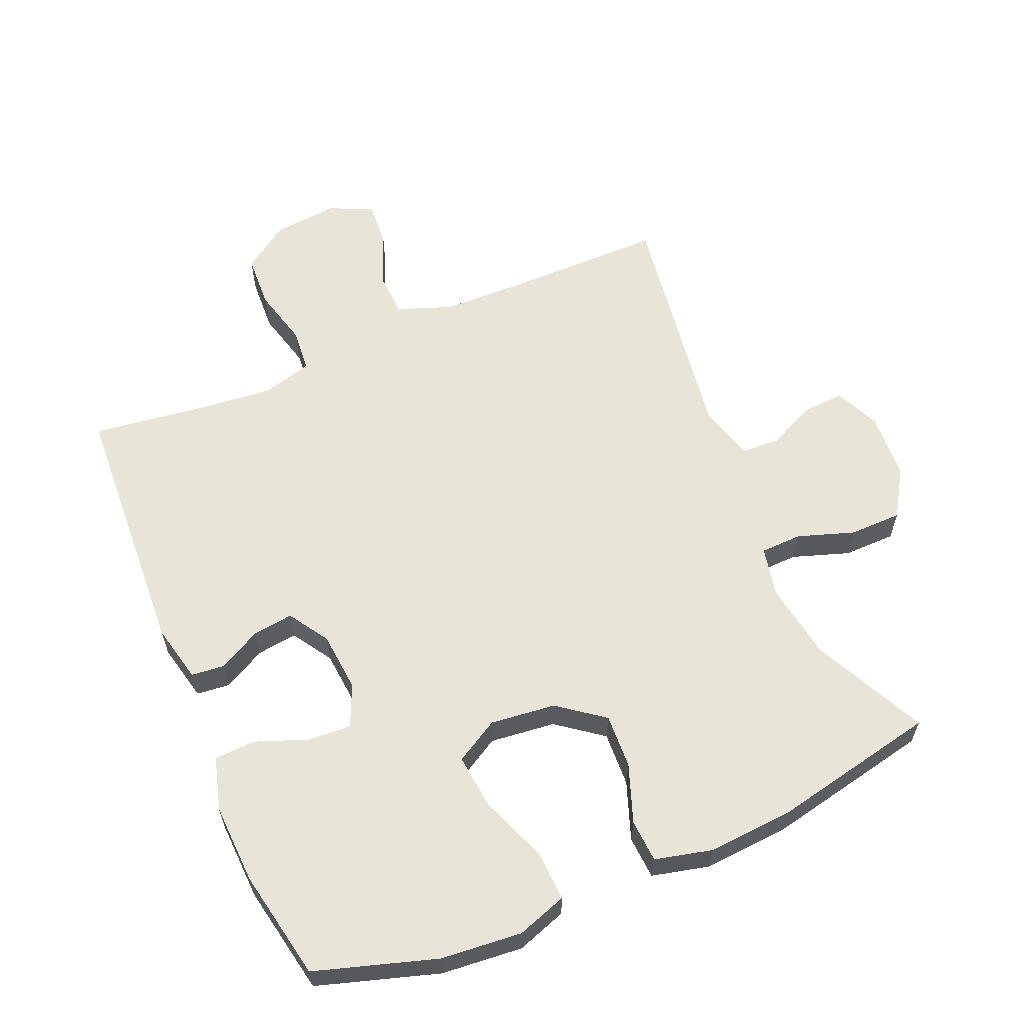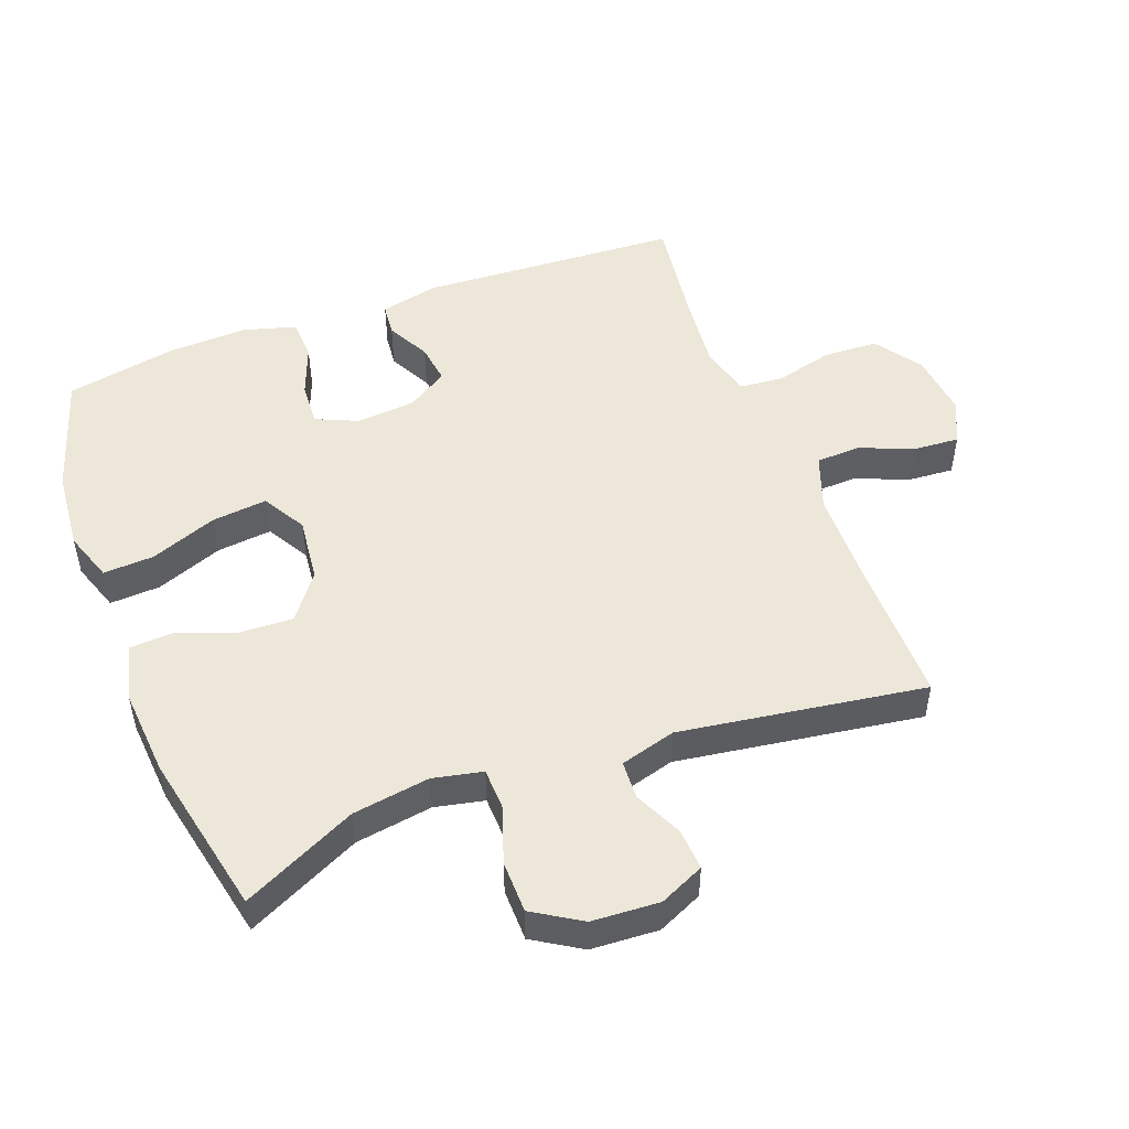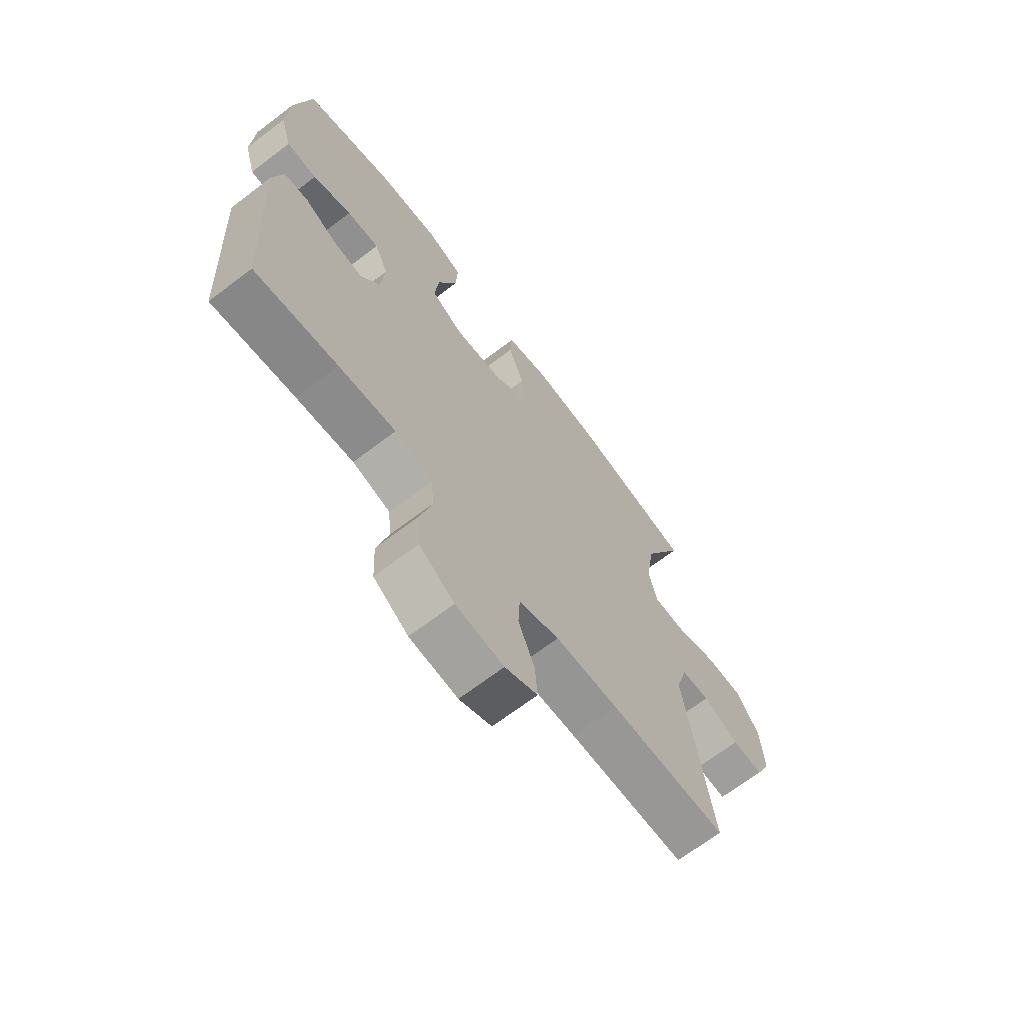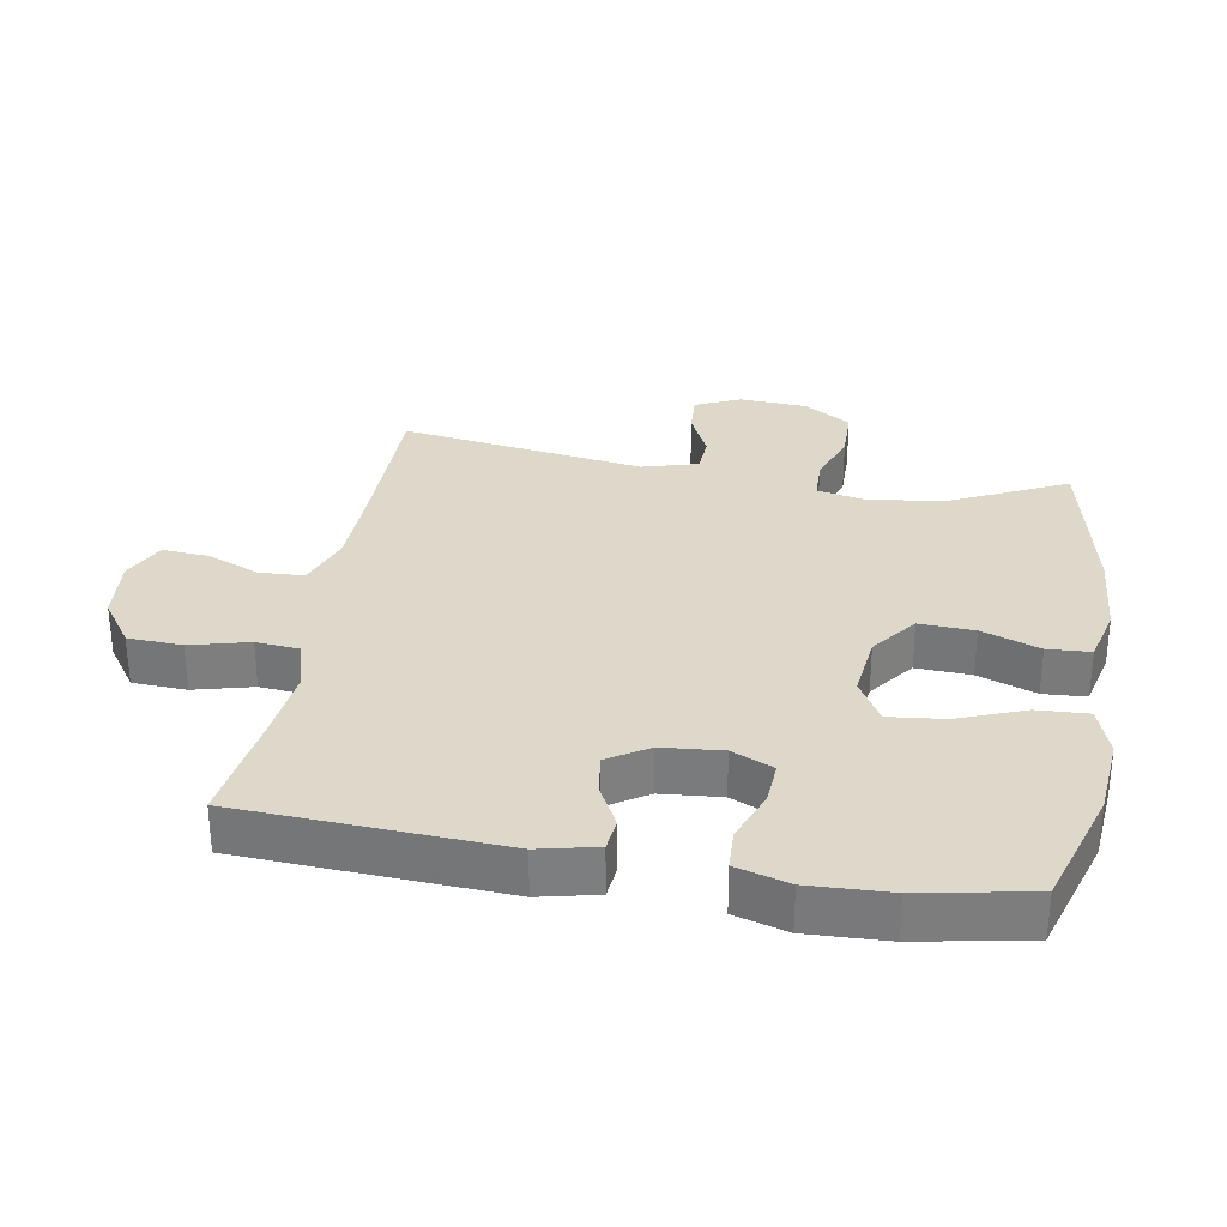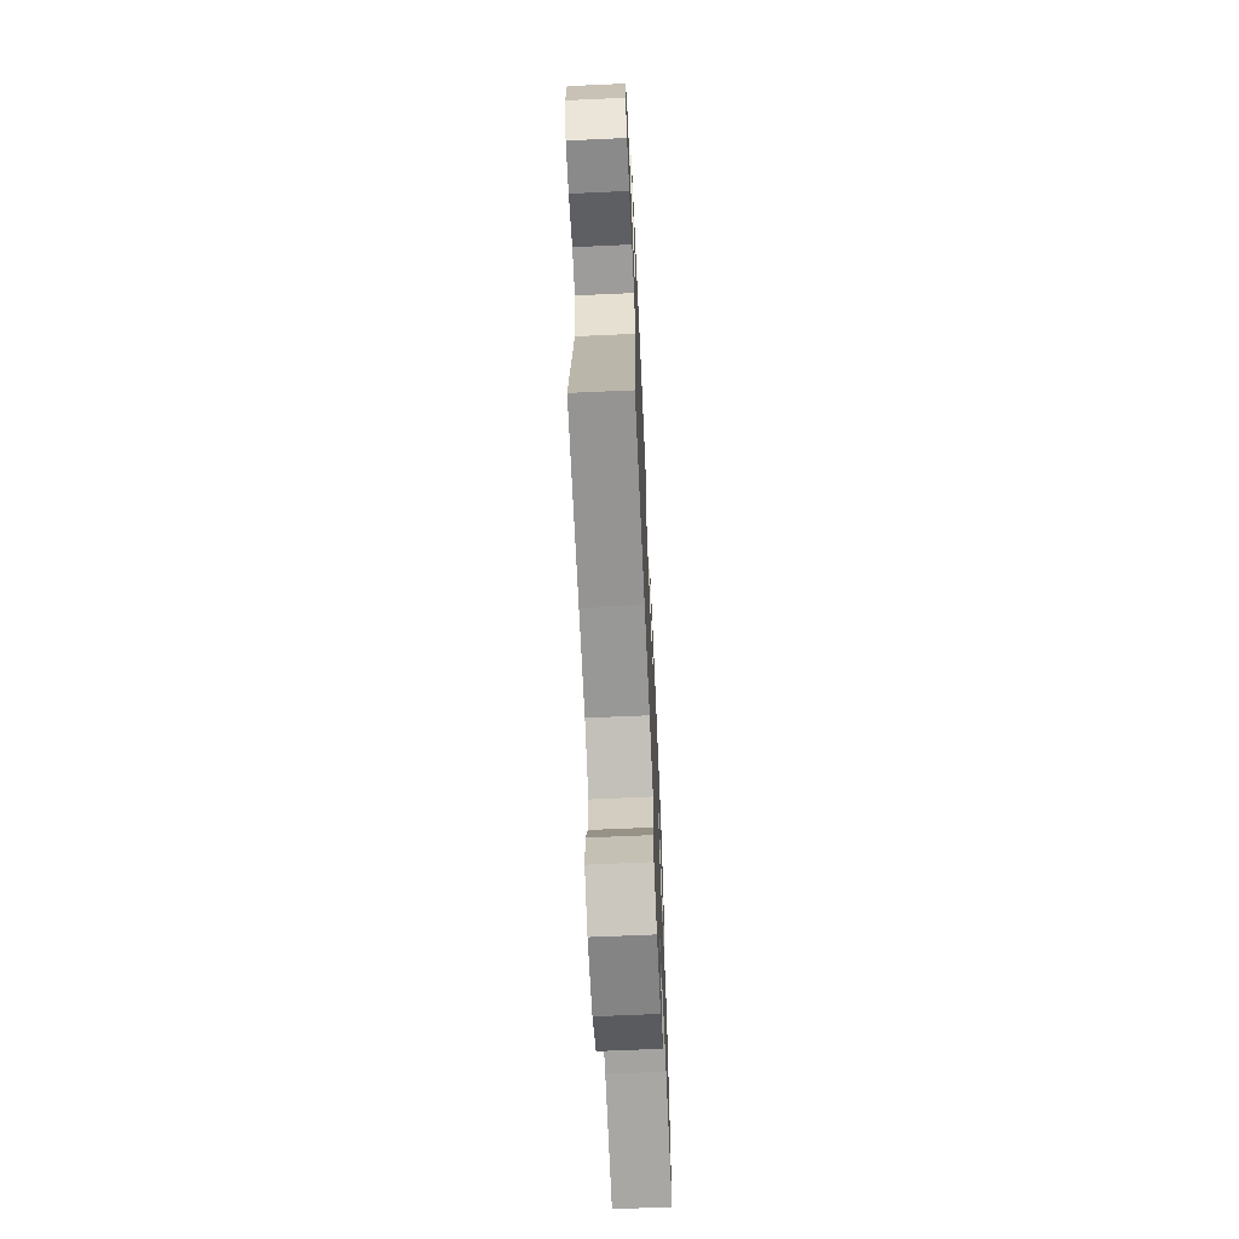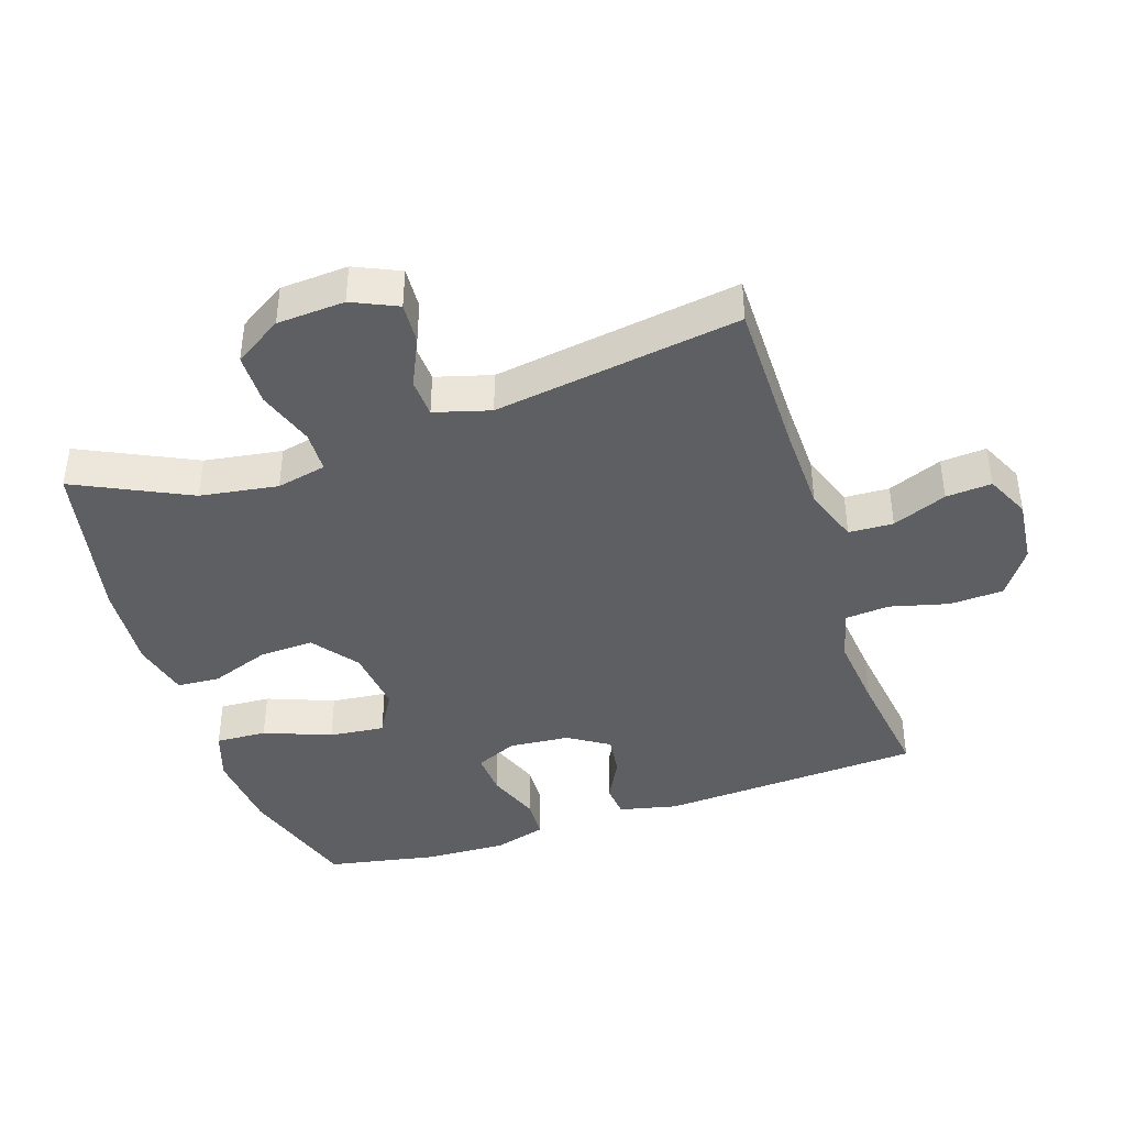
<metadata>
{"format":"obj","ext":"obj","renderer":"f3d","projection":"perspective","resolution":1024,"background":"white","views":[{"elev":60.4,"azim":-23.1,"up":"+Y"},{"elev":49.8,"azim":69.3,"up":"+Y"},{"elev":-68.3,"azim":-52.7,"up":"+Z"},{"elev":31.0,"azim":-80.2,"up":"+Y"},{"elev":-67.1,"azim":92.6,"up":"+Z"},{"elev":-41.6,"azim":108.4,"up":"+Y"}]}
</metadata>
<code>
v 0.5 0.07 0.5
v 0.417 0.07 0.328
v 0.399 0.07 0.211
v 0.415 0.07 0.136
v 0.478 0.07 0.134
v 0.564 0.07 0.163
v 0.643 0.07 0.162
v 0.688 0.07 0.09
v 0.694 0.07 -0.012
v 0.663 0.07 -0.08
v 0.6 0.07 -0.076
v 0.527 0.07 -0.042
v 0.469 0.07 -0.045
v 0.445 0.07 -0.129
v 0.5 0.07 -0.5
v 0.26 0.07 -0.5
v 0.132 0.07 -0.503
v 0.049 0.07 -0.533
v 0.046 0.07 -0.6
v 0.079 0.07 -0.682
v 0.084 0.07 -0.751
v 0.018 0.07 -0.782
v -0.08 0.07 -0.772
v -0.151 0.07 -0.723
v -0.155 0.07 -0.641
v -0.132 0.07 -0.552
v -0.138 0.07 -0.486
v -0.215 0.07 -0.465
v -0.331 0.07 -0.477
v -0.5 0.07 -0.5
v -0.522 0.07 -0.104
v -0.502 0.07 -0.016
v -0.452 0.07 -0.011
v -0.387 0.07 -0.045
v -0.326 0.07 -0.053
v -0.287 0.07 0.008
v -0.279 0.07 0.099
v -0.307 0.07 0.162
v -0.373 0.07 0.158
v -0.452 0.07 0.128
v -0.514 0.07 0.131
v -0.537 0.07 0.211
v -0.532 0.07 0.333
v -0.5 0.07 0.5
v -0.317 0.07 0.557
v -0.194 0.07 0.568
v -0.118 0.07 0.542
v -0.122 0.07 0.465
v -0.161 0.07 0.364
v -0.17 0.07 0.28
v -0.104 0.07 0.242
v -0.005 0.07 0.253
v 0.064 0.07 0.305
v 0.06 0.07 0.388
v 0.028 0.07 0.476
v 0.032 0.07 0.541
v 0.119 0.07 0.562
v 0.252 0.07 0.552
v 0.5 0 0.5
v 0.417 0 0.328
v 0.399 0 0.211
v 0.415 0 0.136
v 0.478 0 0.134
v 0.564 0 0.163
v 0.643 0 0.162
v 0.688 0 0.09
v 0.694 0 -0.012
v 0.663 0 -0.08
v 0.6 0 -0.076
v 0.527 0 -0.042
v 0.469 0 -0.045
v 0.445 0 -0.129
v 0.5 0 -0.5
v 0.26 0 -0.5
v 0.132 0 -0.503
v 0.049 0 -0.533
v 0.046 0 -0.6
v 0.079 0 -0.682
v 0.084 0 -0.751
v 0.018 0 -0.782
v -0.08 0 -0.772
v -0.151 0 -0.723
v -0.155 0 -0.641
v -0.132 0 -0.552
v -0.138 0 -0.486
v -0.215 0 -0.465
v -0.331 0 -0.477
v -0.5 0 -0.5
v -0.522 0 -0.104
v -0.502 0 -0.016
v -0.452 0 -0.011
v -0.387 0 -0.045
v -0.326 0 -0.053
v -0.287 0 0.008
v -0.279 0 0.099
v -0.307 0 0.162
v -0.373 0 0.158
v -0.452 0 0.128
v -0.514 0 0.131
v -0.537 0 0.211
v -0.532 0 0.333
v -0.5 0 0.5
v -0.317 0 0.557
v -0.194 0 0.568
v -0.118 0 0.542
v -0.122 0 0.465
v -0.161 0 0.364
v -0.17 0 0.28
v -0.104 0 0.242
v -0.005 0 0.253
v 0.064 0 0.305
v 0.06 0 0.388
v 0.028 0 0.476
v 0.032 0 0.541
v 0.119 0 0.562
v 0.252 0 0.552
f 57 58 1 2
f 54 55 56 57
f 53 54 57 2
f 52 53 2 3
f 51 52 3 4
f 46 47 48 49
f 46 49 50
f 45 46 50
f 44 45 50
f 43 44 50
f 42 43 50 51
f 39 40 41 42
f 38 39 42 51
f 31 32 33 34
f 29 30 31 34
f 28 29 34 35
f 27 28 35 36
f 23 24 25 26
f 23 26 27
f 22 23 27
f 19 20 21 22
f 18 19 22 27
f 17 18 27 36
f 14 15 16
f 13 14 16 17
f 9 10 11 12
f 9 12 13
f 8 9 13
f 5 6 7 8
f 4 5 8 13
f 37 38 51 4
f 17 36 37
f 4 13 17 37
f 60 59 116 115
f 115 114 113 112
f 60 115 112 111
f 61 60 111 110
f 62 61 110 109
f 107 106 105 104
f 108 107 104
f 108 104 103
f 108 103 102
f 108 102 101
f 109 108 101 100
f 100 99 98 97
f 109 100 97 96
f 92 91 90 89
f 92 89 88 87
f 93 92 87 86
f 94 93 86 85
f 84 83 82 81
f 85 84 81
f 85 81 80
f 80 79 78 77
f 85 80 77 76
f 94 85 76 75
f 74 73 72
f 75 74 72 71
f 70 69 68 67
f 71 70 67
f 71 67 66
f 66 65 64 63
f 71 66 63 62
f 62 109 96 95
f 95 94 75
f 95 75 71 62
f 1 59 60 2
f 2 60 61 3
f 3 61 62 4
f 4 62 63 5
f 5 63 64 6
f 6 64 65 7
f 7 65 66 8
f 8 66 67 9
f 9 67 68 10
f 10 68 69 11
f 11 69 70 12
f 12 70 71 13
f 13 71 72 14
f 14 72 73 15
f 15 73 74 16
f 16 74 75 17
f 17 75 76 18
f 18 76 77 19
f 19 77 78 20
f 20 78 79 21
f 21 79 80 22
f 22 80 81 23
f 23 81 82 24
f 24 82 83 25
f 25 83 84 26
f 26 84 85 27
f 27 85 86 28
f 28 86 87 29
f 29 87 88 30
f 30 88 89 31
f 31 89 90 32
f 32 90 91 33
f 33 91 92 34
f 34 92 93 35
f 35 93 94 36
f 36 94 95 37
f 37 95 96 38
f 38 96 97 39
f 39 97 98 40
f 40 98 99 41
f 41 99 100 42
f 42 100 101 43
f 43 101 102 44
f 44 102 103 45
f 45 103 104 46
f 46 104 105 47
f 47 105 106 48
f 48 106 107 49
f 49 107 108 50
f 50 108 109 51
f 51 109 110 52
f 52 110 111 53
f 53 111 112 54
f 54 112 113 55
f 55 113 114 56
f 56 114 115 57
f 57 115 116 58
f 58 116 59 1

</code>
